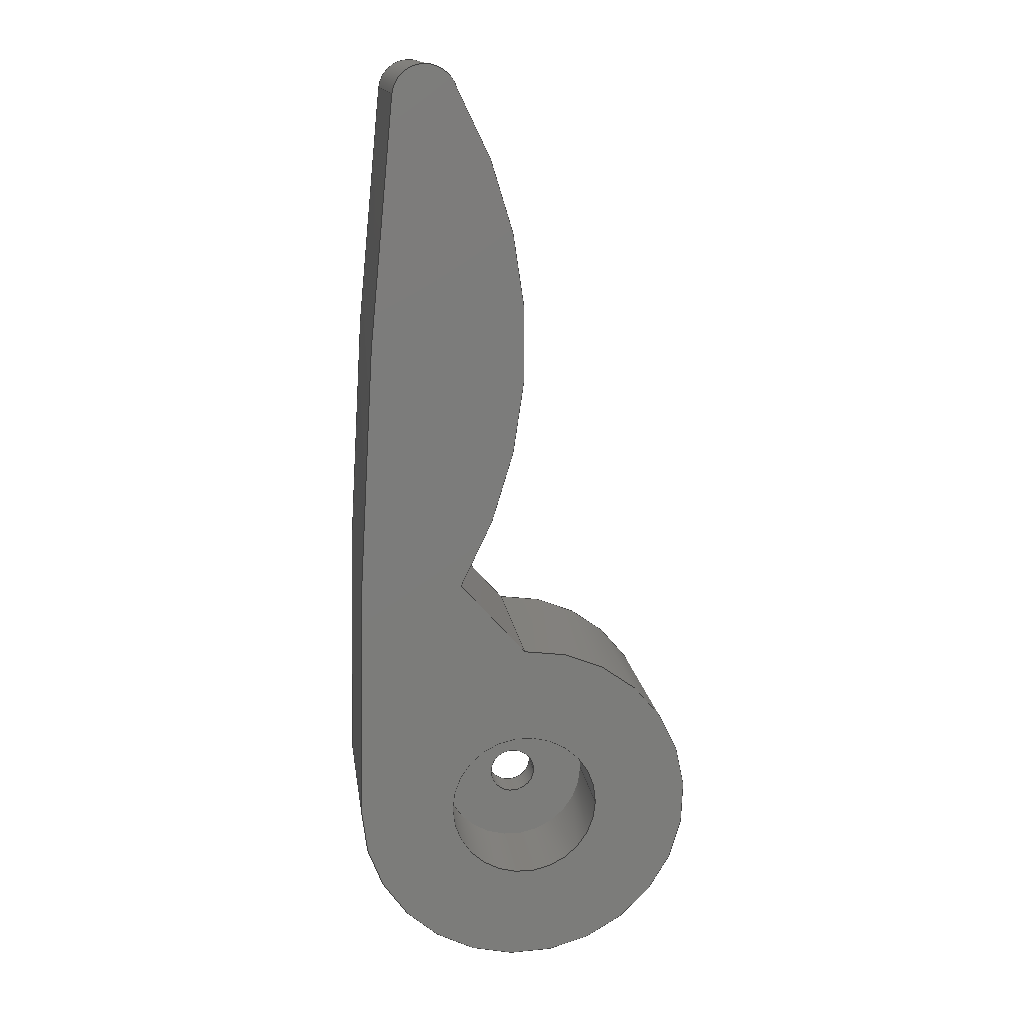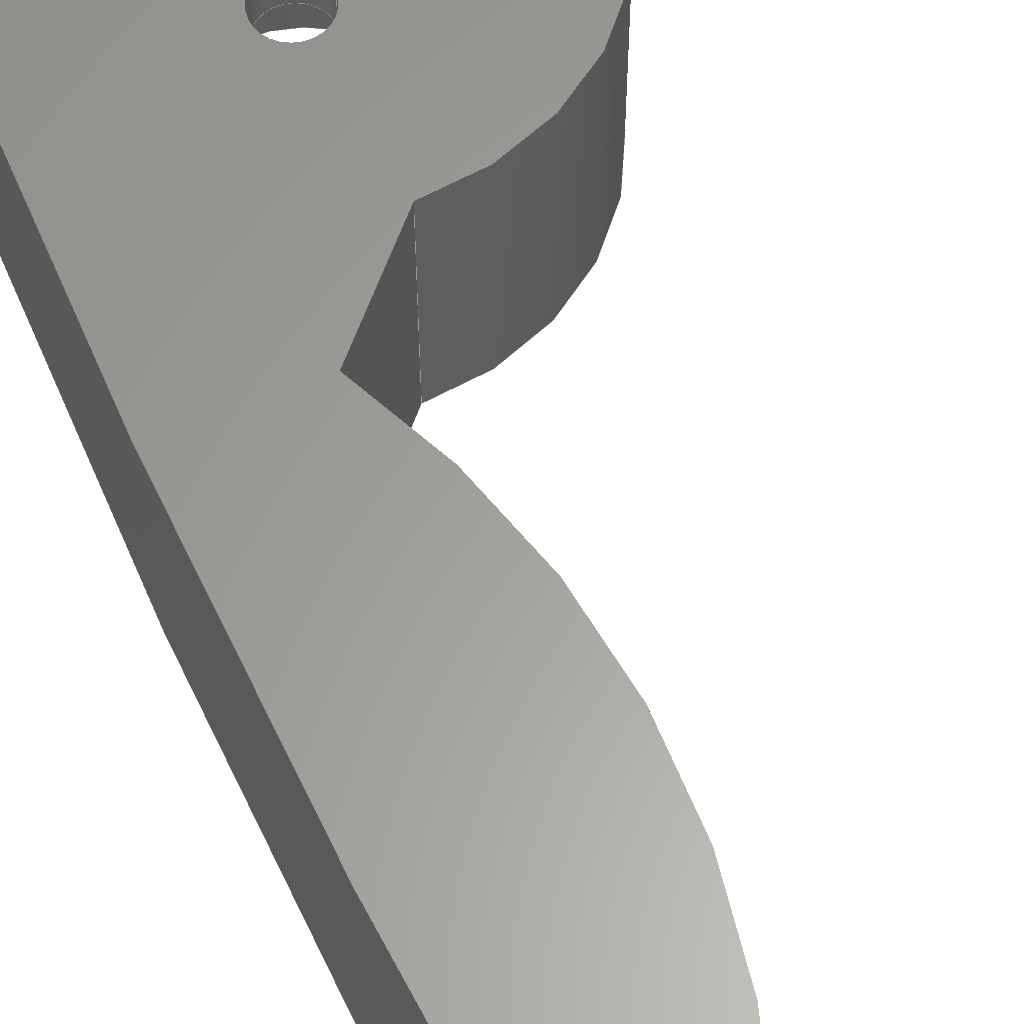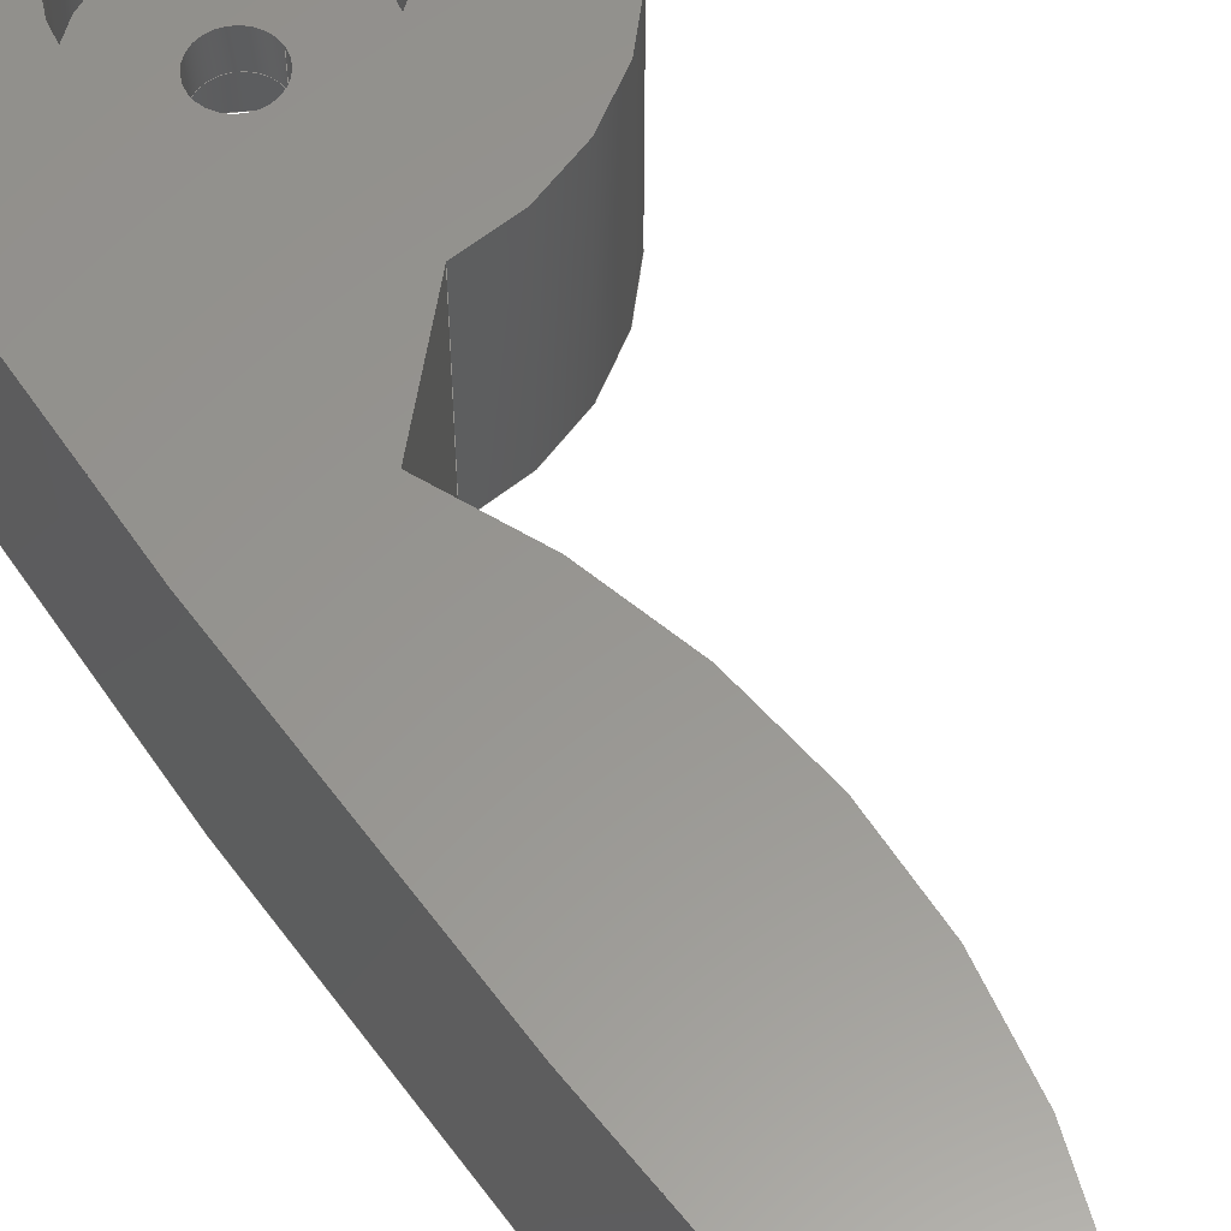
<metadata>
{"format":"step","ext":"step","renderer":"f3d","projection":"perspective","resolution":1024,"background":"white","views":[{"elev":14.9,"azim":172.3,"up":"+Y"},{"elev":61.4,"azim":157.9,"up":"+Z"},{"elev":58.4,"azim":147.4,"up":"+Z"}]}
</metadata>
<code>
ISO-10303-21;
DATA;
#1=MECHANICAL_DESIGN_GEOMETRIC_PRESENTATION_REPRESENTATION('',(#4),#344);
#2=SHAPE_REPRESENTATION_RELATIONSHIP('SRR','None',#351,#3);
#3=ADVANCED_BREP_SHAPE_REPRESENTATION('',(#5),#343);
#4=STYLED_ITEM('',(#361),#5);
#5=MANIFOLD_SOLID_BREP('Servo Arm',#184);
#6=FACE_BOUND('',#29,.T.);
#7=FACE_BOUND('',#32,.T.);
#8=FACE_BOUND('',#34,.T.);
#9=FACE_BOUND('',#42,.T.);
#10=PLANE('',#201);
#11=PLANE('',#209);
#12=PLANE('',#210);
#13=PLANE('',#218);
#14=PLANE('',#223);
#15=FACE_OUTER_BOUND('',#27,.T.);
#16=FACE_OUTER_BOUND('',#28,.T.);
#17=FACE_OUTER_BOUND('',#30,.T.);
#18=FACE_OUTER_BOUND('',#31,.T.);
#19=FACE_OUTER_BOUND('',#33,.T.);
#20=FACE_OUTER_BOUND('',#35,.T.);
#21=FACE_OUTER_BOUND('',#36,.T.);
#22=FACE_OUTER_BOUND('',#37,.T.);
#23=FACE_OUTER_BOUND('',#38,.T.);
#24=FACE_OUTER_BOUND('',#39,.T.);
#25=FACE_OUTER_BOUND('',#40,.T.);
#26=FACE_OUTER_BOUND('',#41,.T.);
#27=EDGE_LOOP('',(#117,#118,#119,#120));
#28=EDGE_LOOP('',(#121,#122,#123,#124,#125));
#29=EDGE_LOOP('',(#126));
#30=EDGE_LOOP('',(#127,#128,#129,#130));
#31=EDGE_LOOP('',(#131));
#32=EDGE_LOOP('',(#132));
#33=EDGE_LOOP('',(#133));
#34=EDGE_LOOP('',(#134));
#35=EDGE_LOOP('',(#135,#136,#137,#138));
#36=EDGE_LOOP('',(#139,#140,#141,#142));
#37=EDGE_LOOP('',(#143,#144,#145,#146));
#38=EDGE_LOOP('',(#147,#148,#149,#150));
#39=EDGE_LOOP('',(#151,#152,#153,#154));
#40=EDGE_LOOP('',(#155,#156,#157,#158));
#41=EDGE_LOOP('',(#159,#160,#161,#162,#163));
#42=EDGE_LOOP('',(#164));
#43=LINE('',#293,#53);
#44=LINE('',#304,#54);
#45=LINE('',#310,#55);
#46=LINE('',#319,#56);
#47=LINE('',#322,#57);
#48=LINE('',#325,#58);
#49=LINE('',#329,#59);
#50=LINE('',#332,#60);
#51=LINE('',#333,#61);
#52=LINE('',#337,#62);
#53=VECTOR('',#230,2.4);
#54=VECTOR('',#241,10);
#55=VECTOR('',#248,0.75);
#56=VECTOR('',#261,2.4);
#57=VECTOR('',#264,10);
#58=VECTOR('',#267,10);
#59=VECTOR('',#272,10);
#60=VECTOR('',#275,10);
#61=VECTOR('',#276,10);
#62=VECTOR('',#281,10);
#63=CIRCLE('',#199,2.4);
#64=CIRCLE('',#200,2.4);
#65=CIRCLE('',#202,196);
#66=CIRCLE('',#203,1);
#67=CIRCLE('',#204,15.62);
#68=CIRCLE('',#205,5.4);
#69=CIRCLE('',#207,0.75);
#70=CIRCLE('',#208,0.75);
#71=CIRCLE('',#211,2.4);
#72=CIRCLE('',#213,2.4);
#73=CIRCLE('',#215,1);
#74=CIRCLE('',#217,15.62);
#75=CIRCLE('',#220,5.4);
#76=CIRCLE('',#222,196);
#77=VERTEX_POINT('',#290);
#78=VERTEX_POINT('',#292);
#79=VERTEX_POINT('',#296);
#80=VERTEX_POINT('',#297);
#81=VERTEX_POINT('',#299);
#82=VERTEX_POINT('',#301);
#83=VERTEX_POINT('',#303);
#84=VERTEX_POINT('',#307);
#85=VERTEX_POINT('',#309);
#86=VERTEX_POINT('',#314);
#87=VERTEX_POINT('',#317);
#88=VERTEX_POINT('',#321);
#89=VERTEX_POINT('',#323);
#90=VERTEX_POINT('',#327);
#91=VERTEX_POINT('',#331);
#92=VERTEX_POINT('',#335);
#93=EDGE_CURVE('',#77,#77,#63,.T.);
#94=EDGE_CURVE('',#77,#78,#43,.T.);
#95=EDGE_CURVE('',#78,#78,#64,.T.);
#96=EDGE_CURVE('',#79,#80,#65,.T.);
#97=EDGE_CURVE('',#80,#81,#66,.T.);
#98=EDGE_CURVE('',#81,#82,#67,.T.);
#99=EDGE_CURVE('',#82,#83,#44,.T.);
#100=EDGE_CURVE('',#83,#79,#68,.T.);
#101=EDGE_CURVE('',#84,#84,#69,.T.);
#102=EDGE_CURVE('',#84,#85,#45,.T.);
#103=EDGE_CURVE('',#85,#85,#70,.T.);
#104=EDGE_CURVE('',#86,#86,#71,.T.);
#105=EDGE_CURVE('',#87,#87,#72,.T.);
#106=EDGE_CURVE('',#87,#86,#46,.T.);
#107=EDGE_CURVE('',#88,#80,#47,.T.);
#108=EDGE_CURVE('',#89,#88,#73,.T.);
#109=EDGE_CURVE('',#89,#81,#48,.T.);
#110=EDGE_CURVE('',#90,#89,#74,.T.);
#111=EDGE_CURVE('',#90,#82,#49,.T.);
#112=EDGE_CURVE('',#91,#90,#50,.T.);
#113=EDGE_CURVE('',#91,#83,#51,.T.);
#114=EDGE_CURVE('',#92,#91,#75,.T.);
#115=EDGE_CURVE('',#79,#92,#52,.T.);
#116=EDGE_CURVE('',#88,#92,#76,.T.);
#117=ORIENTED_EDGE('',*,*,#93,.F.);
#118=ORIENTED_EDGE('',*,*,#94,.T.);
#119=ORIENTED_EDGE('',*,*,#95,.F.);
#120=ORIENTED_EDGE('',*,*,#94,.F.);
#121=ORIENTED_EDGE('',*,*,#96,.T.);
#122=ORIENTED_EDGE('',*,*,#97,.T.);
#123=ORIENTED_EDGE('',*,*,#98,.T.);
#124=ORIENTED_EDGE('',*,*,#99,.T.);
#125=ORIENTED_EDGE('',*,*,#100,.T.);
#126=ORIENTED_EDGE('',*,*,#93,.T.);
#127=ORIENTED_EDGE('',*,*,#101,.F.);
#128=ORIENTED_EDGE('',*,*,#102,.T.);
#129=ORIENTED_EDGE('',*,*,#103,.T.);
#130=ORIENTED_EDGE('',*,*,#102,.F.);
#131=ORIENTED_EDGE('',*,*,#95,.T.);
#132=ORIENTED_EDGE('',*,*,#101,.T.);
#133=ORIENTED_EDGE('',*,*,#104,.T.);
#134=ORIENTED_EDGE('',*,*,#103,.F.);
#135=ORIENTED_EDGE('',*,*,#105,.F.);
#136=ORIENTED_EDGE('',*,*,#106,.T.);
#137=ORIENTED_EDGE('',*,*,#104,.F.);
#138=ORIENTED_EDGE('',*,*,#106,.F.);
#139=ORIENTED_EDGE('',*,*,#107,.F.);
#140=ORIENTED_EDGE('',*,*,#108,.F.);
#141=ORIENTED_EDGE('',*,*,#109,.T.);
#142=ORIENTED_EDGE('',*,*,#97,.F.);
#143=ORIENTED_EDGE('',*,*,#109,.F.);
#144=ORIENTED_EDGE('',*,*,#110,.F.);
#145=ORIENTED_EDGE('',*,*,#111,.T.);
#146=ORIENTED_EDGE('',*,*,#98,.F.);
#147=ORIENTED_EDGE('',*,*,#111,.F.);
#148=ORIENTED_EDGE('',*,*,#112,.F.);
#149=ORIENTED_EDGE('',*,*,#113,.T.);
#150=ORIENTED_EDGE('',*,*,#99,.F.);
#151=ORIENTED_EDGE('',*,*,#113,.F.);
#152=ORIENTED_EDGE('',*,*,#114,.F.);
#153=ORIENTED_EDGE('',*,*,#115,.F.);
#154=ORIENTED_EDGE('',*,*,#100,.F.);
#155=ORIENTED_EDGE('',*,*,#115,.T.);
#156=ORIENTED_EDGE('',*,*,#116,.F.);
#157=ORIENTED_EDGE('',*,*,#107,.T.);
#158=ORIENTED_EDGE('',*,*,#96,.F.);
#159=ORIENTED_EDGE('',*,*,#116,.T.);
#160=ORIENTED_EDGE('',*,*,#114,.T.);
#161=ORIENTED_EDGE('',*,*,#112,.T.);
#162=ORIENTED_EDGE('',*,*,#110,.T.);
#163=ORIENTED_EDGE('',*,*,#108,.T.);
#164=ORIENTED_EDGE('',*,*,#105,.T.);
#165=CYLINDRICAL_SURFACE('',#198,2.4);
#166=CYLINDRICAL_SURFACE('',#206,0.75);
#167=CYLINDRICAL_SURFACE('',#212,2.4);
#168=CYLINDRICAL_SURFACE('',#214,1);
#169=CYLINDRICAL_SURFACE('',#216,15.62);
#170=CYLINDRICAL_SURFACE('',#219,5.4);
#171=CYLINDRICAL_SURFACE('',#221,196);
#172=ADVANCED_FACE('',(#15),#165,.F.);
#173=ADVANCED_FACE('',(#16,#6),#10,.T.);
#174=ADVANCED_FACE('',(#17),#166,.F.);
#175=ADVANCED_FACE('',(#18,#7),#11,.T.);
#176=ADVANCED_FACE('',(#19,#8),#12,.F.);
#177=ADVANCED_FACE('',(#20),#167,.F.);
#178=ADVANCED_FACE('',(#21),#168,.T.);
#179=ADVANCED_FACE('',(#22),#169,.T.);
#180=ADVANCED_FACE('',(#23),#13,.T.);
#181=ADVANCED_FACE('',(#24),#170,.T.);
#182=ADVANCED_FACE('',(#25),#171,.T.);
#183=ADVANCED_FACE('',(#26,#9),#14,.F.);
#184=CLOSED_SHELL('',(#172,#173,#174,#175,#176,#177,#178,#179,#180,#181,
#182,#183));
#185=DERIVED_UNIT_ELEMENT(#187,1);
#186=DERIVED_UNIT_ELEMENT(#346,-3);
#187=(
MASS_UNIT()
NAMED_UNIT(*)
SI_UNIT(.KILO.,.GRAM.)
);
#188=DERIVED_UNIT((#185,#186));
#189=MEASURE_REPRESENTATION_ITEM('density measure',
POSITIVE_RATIO_MEASURE(7850),#188);
#190=PROPERTY_DEFINITION_REPRESENTATION(#195,#192);
#191=PROPERTY_DEFINITION_REPRESENTATION(#196,#193);
#192=REPRESENTATION('material name',(#194),#343);
#193=REPRESENTATION('density',(#189),#343);
#194=DESCRIPTIVE_REPRESENTATION_ITEM('Steel','Steel');
#195=PROPERTY_DEFINITION('material property','material name',#353);
#196=PROPERTY_DEFINITION('material property','density of part',#353);
#197=AXIS2_PLACEMENT_3D('placement',#288,#224,#225);
#198=AXIS2_PLACEMENT_3D('',#289,#226,#227);
#199=AXIS2_PLACEMENT_3D('',#291,#228,#229);
#200=AXIS2_PLACEMENT_3D('',#294,#231,#232);
#201=AXIS2_PLACEMENT_3D('',#295,#233,#234);
#202=AXIS2_PLACEMENT_3D('',#298,#235,#236);
#203=AXIS2_PLACEMENT_3D('',#300,#237,#238);
#204=AXIS2_PLACEMENT_3D('',#302,#239,#240);
#205=AXIS2_PLACEMENT_3D('',#305,#242,#243);
#206=AXIS2_PLACEMENT_3D('',#306,#244,#245);
#207=AXIS2_PLACEMENT_3D('',#308,#246,#247);
#208=AXIS2_PLACEMENT_3D('',#311,#249,#250);
#209=AXIS2_PLACEMENT_3D('',#312,#251,#252);
#210=AXIS2_PLACEMENT_3D('',#313,#253,#254);
#211=AXIS2_PLACEMENT_3D('',#315,#255,#256);
#212=AXIS2_PLACEMENT_3D('',#316,#257,#258);
#213=AXIS2_PLACEMENT_3D('',#318,#259,#260);
#214=AXIS2_PLACEMENT_3D('',#320,#262,#263);
#215=AXIS2_PLACEMENT_3D('',#324,#265,#266);
#216=AXIS2_PLACEMENT_3D('',#326,#268,#269);
#217=AXIS2_PLACEMENT_3D('',#328,#270,#271);
#218=AXIS2_PLACEMENT_3D('',#330,#273,#274);
#219=AXIS2_PLACEMENT_3D('',#334,#277,#278);
#220=AXIS2_PLACEMENT_3D('',#336,#279,#280);
#221=AXIS2_PLACEMENT_3D('',#338,#282,#283);
#222=AXIS2_PLACEMENT_3D('',#339,#284,#285);
#223=AXIS2_PLACEMENT_3D('',#340,#286,#287);
#224=DIRECTION('axis',(0,0,1));
#225=DIRECTION('refdir',(1,0,0));
#226=DIRECTION('center_axis',(0,0,1));
#227=DIRECTION('ref_axis',(1,0,0));
#228=DIRECTION('center_axis',(0,0,-1));
#229=DIRECTION('ref_axis',(1,0,0));
#230=DIRECTION('',(0,0,-1));
#231=DIRECTION('center_axis',(0,0,1));
#232=DIRECTION('ref_axis',(1,0,0));
#233=DIRECTION('center_axis',(0,0,1));
#234=DIRECTION('ref_axis',(1,0,0));
#235=DIRECTION('center_axis',(0,0,1));
#236=DIRECTION('ref_axis',(1,0,0));
#237=DIRECTION('center_axis',(0,0,1));
#238=DIRECTION('ref_axis',(0.993,0.118,0));
#239=DIRECTION('center_axis',(0,0,1));
#240=DIRECTION('ref_axis',(-0.8675,0.4975,0));
#241=DIRECTION('',(-0.6647,-0.7471,0));
#242=DIRECTION('center_axis',(0,0,1));
#243=DIRECTION('ref_axis',(1,0,0));
#244=DIRECTION('center_axis',(0,0,1));
#245=DIRECTION('ref_axis',(1,0,0));
#246=DIRECTION('center_axis',(0,0,-1));
#247=DIRECTION('ref_axis',(1,0,0));
#248=DIRECTION('',(0,0,-1));
#249=DIRECTION('center_axis',(0,0,-1));
#250=DIRECTION('ref_axis',(1,0,0));
#251=DIRECTION('center_axis',(0,0,1));
#252=DIRECTION('ref_axis',(1,0,0));
#253=DIRECTION('center_axis',(0,0,1));
#254=DIRECTION('ref_axis',(1,0,0));
#255=DIRECTION('center_axis',(0,0,-1));
#256=DIRECTION('ref_axis',(1,0,0));
#257=DIRECTION('center_axis',(0,0,-1));
#258=DIRECTION('ref_axis',(1,0,0));
#259=DIRECTION('center_axis',(0,0,1));
#260=DIRECTION('ref_axis',(1,0,0));
#261=DIRECTION('',(0,0,1));
#262=DIRECTION('center_axis',(0,0,-1));
#263=DIRECTION('ref_axis',(0.993,0.118,0));
#264=DIRECTION('',(0,0,1));
#265=DIRECTION('center_axis',(0,0,-1));
#266=DIRECTION('ref_axis',(0.993,0.118,0));
#267=DIRECTION('',(0,0,1));
#268=DIRECTION('center_axis',(0,0,-1));
#269=DIRECTION('ref_axis',(-0.8675,0.4975,0));
#270=DIRECTION('center_axis',(0,0,-1));
#271=DIRECTION('ref_axis',(-0.8675,0.4975,0));
#272=DIRECTION('',(0,0,1));
#273=DIRECTION('center_axis',(-0.7471,0.6647,0));
#274=DIRECTION('ref_axis',(0.6647,0.7471,0));
#275=DIRECTION('',(0.6647,0.7471,0));
#276=DIRECTION('',(0,0,1));
#277=DIRECTION('center_axis',(0,0,-1));
#278=DIRECTION('ref_axis',(-0.7071,-0.7071,0));
#279=DIRECTION('center_axis',(0,0,-1));
#280=DIRECTION('ref_axis',(1,0,0));
#281=DIRECTION('',(0,0,-1));
#282=DIRECTION('center_axis',(0,0,-1));
#283=DIRECTION('ref_axis',(1,0,0));
#284=DIRECTION('center_axis',(0,0,-1));
#285=DIRECTION('ref_axis',(1,0,0));
#286=DIRECTION('center_axis',(0,0,1));
#287=DIRECTION('ref_axis',(1,0,0));
#288=CARTESIAN_POINT('',(0,0,0));
#289=CARTESIAN_POINT('Origin',(0,0,0));
#290=CARTESIAN_POINT('',(-2.4,-2.939e-16,3));
#291=CARTESIAN_POINT('Origin',(0,0,3));
#292=CARTESIAN_POINT('',(-2.4,-2.939e-16,1));
#293=CARTESIAN_POINT('',(-2.4,-2.939e-16,0));
#294=CARTESIAN_POINT('Origin',(0,0,1));
#295=CARTESIAN_POINT('Origin',(0,9.308,3));
#296=CARTESIAN_POINT('',(5.4,0,3));
#297=CARTESIAN_POINT('',(4.03,23.13,3));
#298=CARTESIAN_POINT('Origin',(-190.6,0,3));
#299=CARTESIAN_POINT('',(2.071,23.27,3));
#300=CARTESIAN_POINT('Origin',(3.037,23.02,3));
#301=CARTESIAN_POINT('',(2.071,7.727,3));
#302=CARTESIAN_POINT('Origin',(15.62,15.5,3));
#303=CARTESIAN_POINT('',(0,5.4,3));
#304=CARTESIAN_POINT('',(2.071,7.727,3));
#305=CARTESIAN_POINT('Origin',(0,0,3));
#306=CARTESIAN_POINT('Origin',(0,0,0));
#307=CARTESIAN_POINT('',(-0.75,-9.185e-17,1));
#308=CARTESIAN_POINT('Origin',(0,0,1));
#309=CARTESIAN_POINT('',(-0.75,-9.185e-17,0));
#310=CARTESIAN_POINT('',(-0.75,-9.185e-17,0));
#311=CARTESIAN_POINT('Origin',(0,0,0));
#312=CARTESIAN_POINT('Origin',(0,0,1));
#313=CARTESIAN_POINT('Origin',(0,0,0));
#314=CARTESIAN_POINT('',(-2.4,-2.939e-16,0));
#315=CARTESIAN_POINT('Origin',(0,0,0));
#316=CARTESIAN_POINT('Origin',(0,0,0));
#317=CARTESIAN_POINT('',(-2.4,-2.939e-16,-3));
#318=CARTESIAN_POINT('Origin',(0,0,-3));
#319=CARTESIAN_POINT('',(-2.4,2.939e-16,0));
#320=CARTESIAN_POINT('Origin',(3.037,23.02,0));
#321=CARTESIAN_POINT('',(4.03,23.13,-3));
#322=CARTESIAN_POINT('',(4.03,23.13,0));
#323=CARTESIAN_POINT('',(2.071,23.27,-3));
#324=CARTESIAN_POINT('Origin',(3.037,23.02,-3));
#325=CARTESIAN_POINT('',(2.071,23.27,0));
#326=CARTESIAN_POINT('Origin',(15.62,15.5,0));
#327=CARTESIAN_POINT('',(2.071,7.727,-3));
#328=CARTESIAN_POINT('Origin',(15.62,15.5,-3));
#329=CARTESIAN_POINT('',(2.071,7.727,0));
#330=CARTESIAN_POINT('Origin',(0,5.4,0));
#331=CARTESIAN_POINT('',(0,5.4,-3));
#332=CARTESIAN_POINT('',(2.071,7.727,-3));
#333=CARTESIAN_POINT('',(0,5.4,0));
#334=CARTESIAN_POINT('Origin',(0,0,0));
#335=CARTESIAN_POINT('',(5.4,0,-3));
#336=CARTESIAN_POINT('Origin',(0,0,-3));
#337=CARTESIAN_POINT('',(5.4,0,0));
#338=CARTESIAN_POINT('Origin',(-190.6,0,0));
#339=CARTESIAN_POINT('Origin',(-190.6,0,-3));
#340=CARTESIAN_POINT('Origin',(0,9.308,-3));
#341=UNCERTAINTY_MEASURE_WITH_UNIT(LENGTH_MEASURE(0.01),#345,
'DISTANCE_ACCURACY_VALUE',
'Maximum model space distance between geometric entities at asserted c
onnectivities');
#342=UNCERTAINTY_MEASURE_WITH_UNIT(LENGTH_MEASURE(0.01),#345,
'DISTANCE_ACCURACY_VALUE',
'Maximum model space distance between geometric entities at asserted c
onnectivities');
#343=(
GEOMETRIC_REPRESENTATION_CONTEXT(3)
GLOBAL_UNCERTAINTY_ASSIGNED_CONTEXT((#341))
GLOBAL_UNIT_ASSIGNED_CONTEXT((#345,#347,#348))
REPRESENTATION_CONTEXT('','3D')
);
#344=(
GEOMETRIC_REPRESENTATION_CONTEXT(3)
GLOBAL_UNCERTAINTY_ASSIGNED_CONTEXT((#342))
GLOBAL_UNIT_ASSIGNED_CONTEXT((#345,#347,#348))
REPRESENTATION_CONTEXT('','3D')
);
#345=(
LENGTH_UNIT()
NAMED_UNIT(*)
SI_UNIT(.MILLI.,.METRE.)
);
#346=(
LENGTH_UNIT()
NAMED_UNIT(*)
SI_UNIT($,.METRE.)
);
#347=(
NAMED_UNIT(*)
PLANE_ANGLE_UNIT()
SI_UNIT($,.RADIAN.)
);
#348=(
NAMED_UNIT(*)
SI_UNIT($,.STERADIAN.)
SOLID_ANGLE_UNIT()
);
#349=SHAPE_DEFINITION_REPRESENTATION(#350,#351);
#350=PRODUCT_DEFINITION_SHAPE('',$,#353);
#351=SHAPE_REPRESENTATION('',(#197),#343);
#352=PRODUCT_DEFINITION_CONTEXT('part definition',#357,'design');
#353=PRODUCT_DEFINITION('Servo Arm','Servo Arm v8',#354,#352);
#354=PRODUCT_DEFINITION_FORMATION('',$,#359);
#355=PRODUCT_RELATED_PRODUCT_CATEGORY('Servo Arm v8','Servo Arm v8',(#359));
#356=APPLICATION_PROTOCOL_DEFINITION('international standard',
'automotive_design',2009,#357);
#357=APPLICATION_CONTEXT(
'Core Data for Automotive Mechanical Design Process');
#358=PRODUCT_CONTEXT('part definition',#357,'mechanical');
#359=PRODUCT('Servo Arm','Servo Arm v8',$,(#358));
#360=PRESENTATION_STYLE_ASSIGNMENT((#362));
#361=PRESENTATION_STYLE_ASSIGNMENT((#363));
#362=SURFACE_STYLE_USAGE(.BOTH.,#364);
#363=SURFACE_STYLE_USAGE(.BOTH.,#365);
#364=SURFACE_SIDE_STYLE('',(#366));
#365=SURFACE_SIDE_STYLE('',(#367));
#366=SURFACE_STYLE_FILL_AREA(#368);
#367=SURFACE_STYLE_FILL_AREA(#369);
#368=FILL_AREA_STYLE('Steel - Satin',(#370));
#369=FILL_AREA_STYLE('Polymide (Kapton)',(#371));
#370=FILL_AREA_STYLE_COLOUR('Steel - Satin',#372);
#371=FILL_AREA_STYLE_COLOUR('Polymide (Kapton)',#373);
#372=COLOUR_RGB('Steel - Satin',0.6275,0.6275,0.6275);
#373=COLOUR_RGB('Polymide (Kapton)',0.7843,0.5569,
0.02745);
ENDSEC;
END-ISO-10303-21;

</code>
